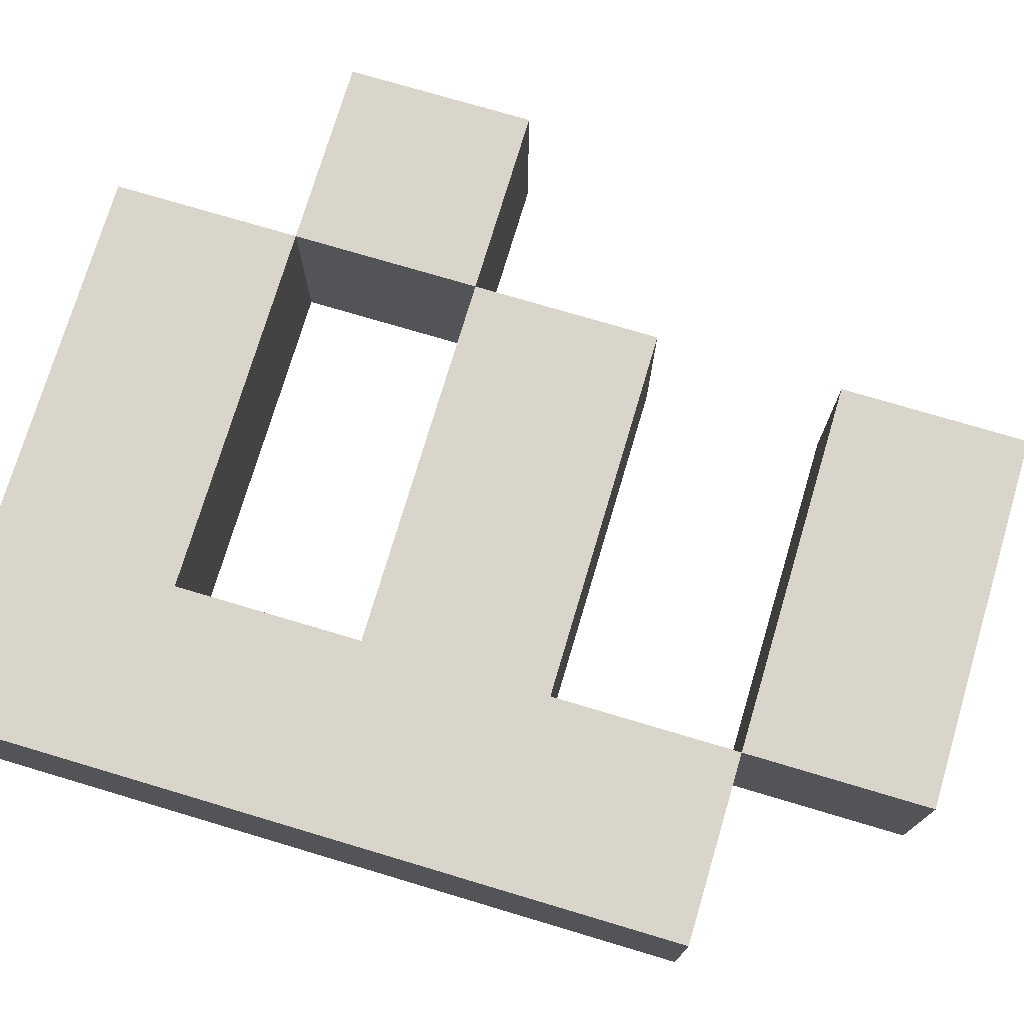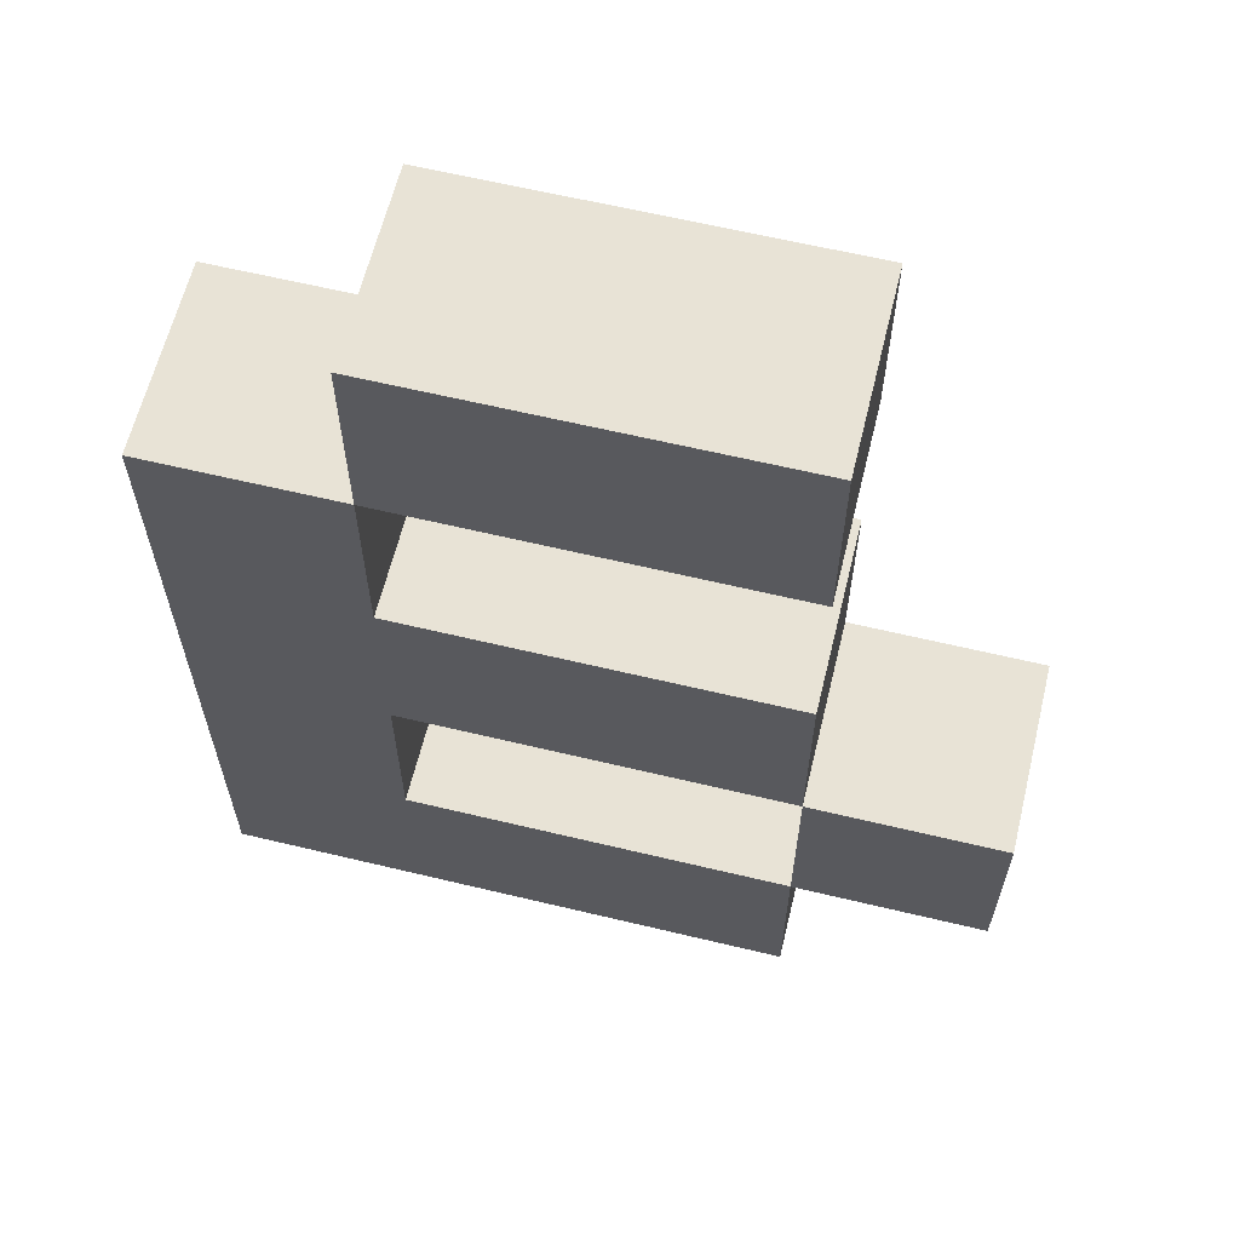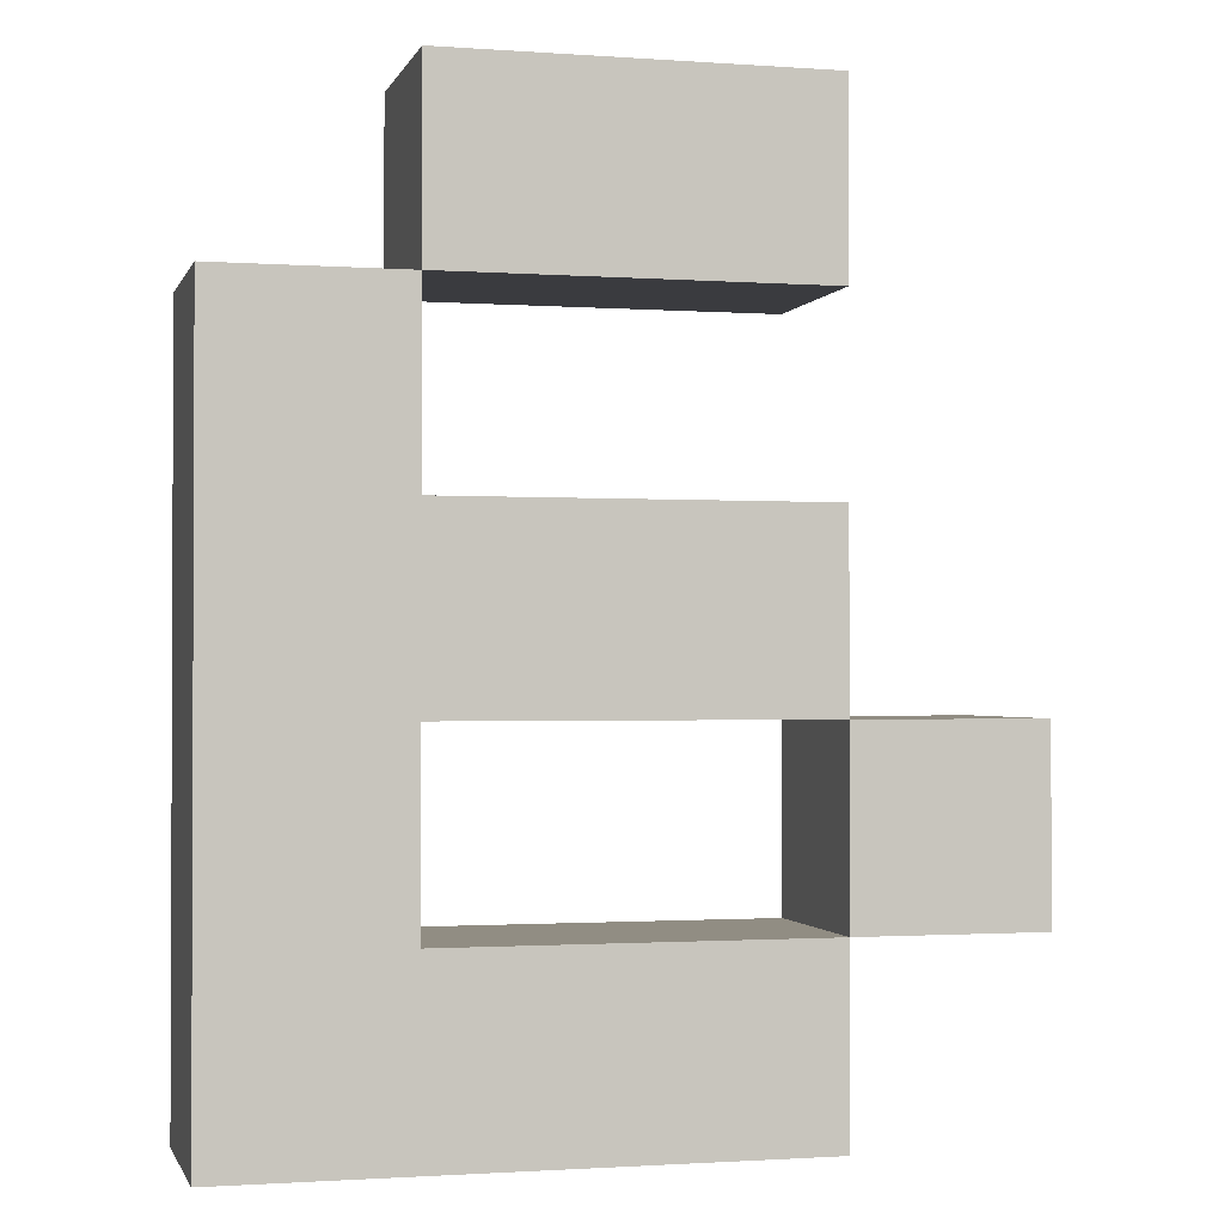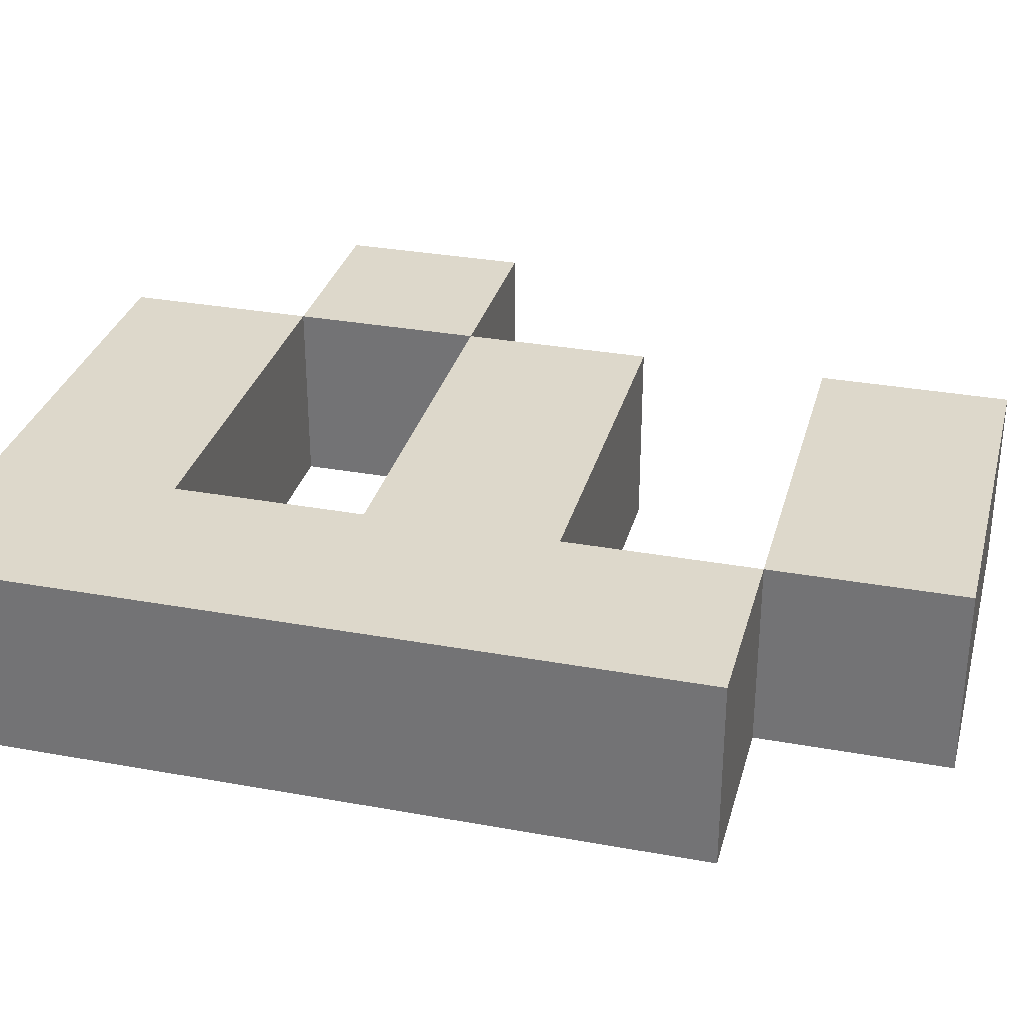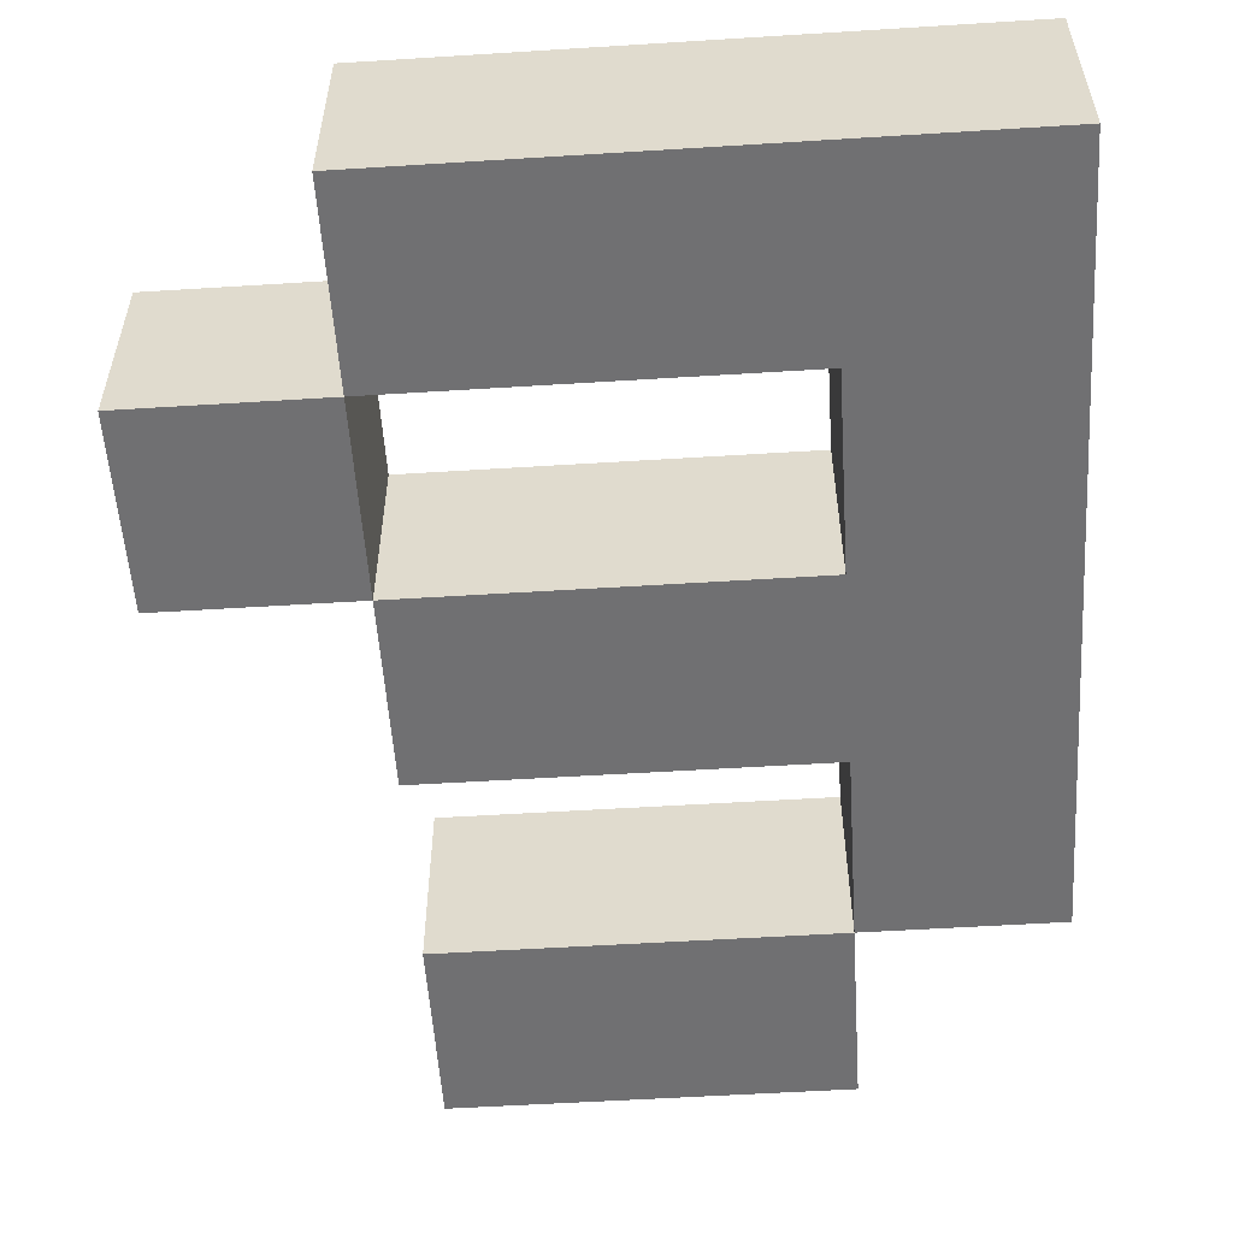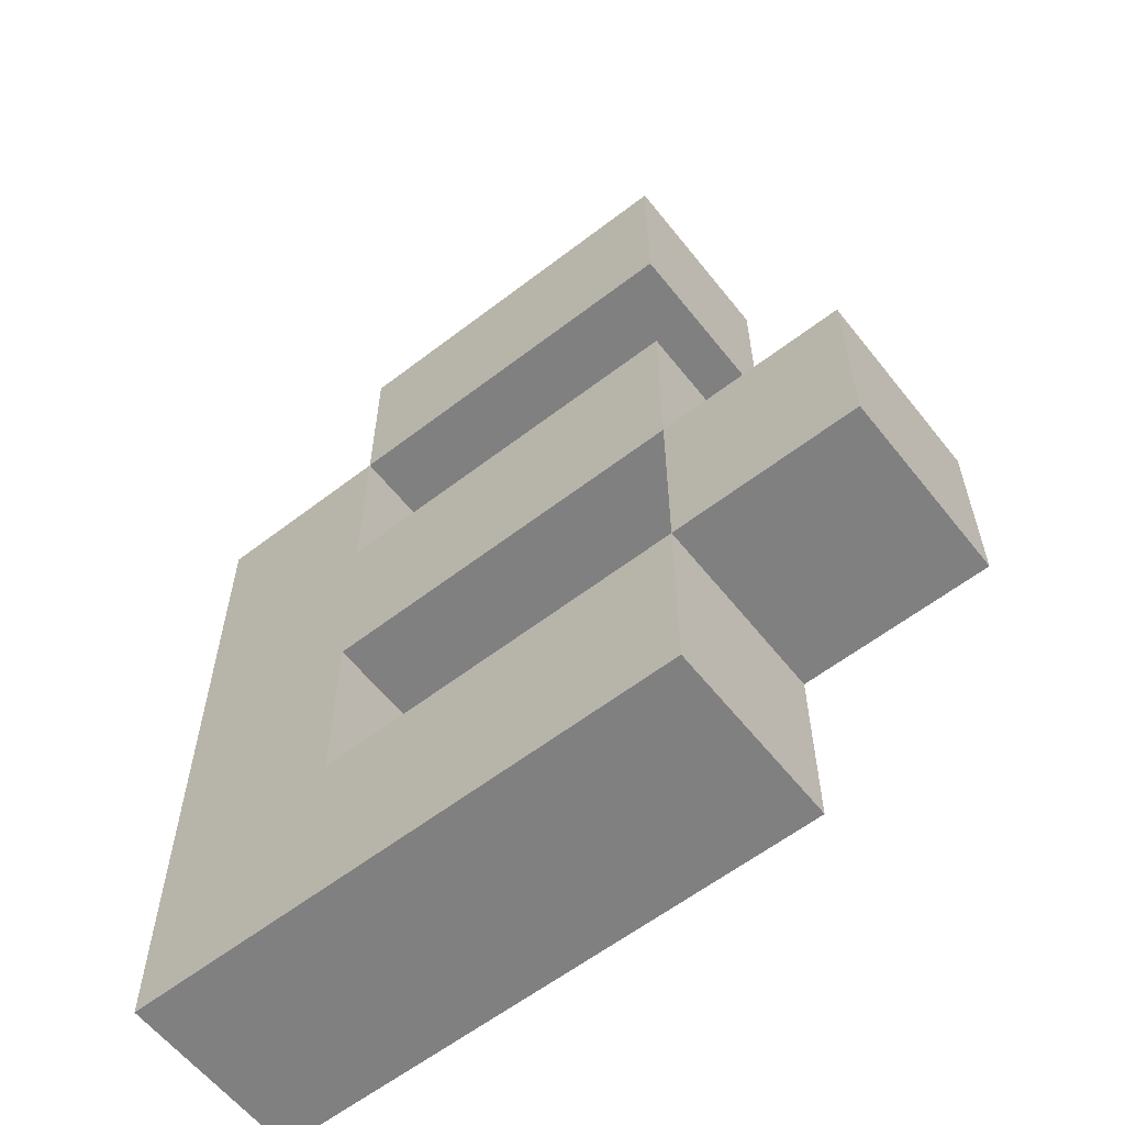
<metadata>
{"format":"obj","ext":"obj","renderer":"f3d","projection":"perspective","resolution":1024,"background":"white","views":[{"elev":74.7,"azim":106.6,"up":"+Z"},{"elev":62.5,"azim":-166.3,"up":"+Y"},{"elev":-1.3,"azim":165.5,"up":"+Y"},{"elev":31.4,"azim":104.5,"up":"+Z"},{"elev":-55.0,"azim":3.8,"up":"+Z"},{"elev":-60.1,"azim":-141.8,"up":"+Y"}]}
</metadata>
<code>
o
v 0 0.1 0.1
v 0 0.1 0
v 0 0.2 0.1
v 0 0.2 0
v 0.1 0 0.1
v 0.1 0 0
v 0.1 0.1 0.1
v 0.1 0.1 0
v 0.1 0.2 0.1
v 0.1 0.2 0
v 0.1 0.3 0.1
v 0.1 0.3 0
v 0.1 0.4 0.1
v 0.1 0.4 0
v 0.1 0.5 0.1
v 0.1 0.5 0
v 0.3 0.1 0.1
v 0.3 0.1 0
v 0.3 0.2 0.1
v 0.3 0.2 0
v 0.3 0.3 0.1
v 0.3 0.3 0
v 0.3 0.4 0.1
v 0.3 0.4 0
v 0.1 0.1 0.1
v 0.1 0.1 0
v 0.1 0.2 0.1
v 0.1 0.2 0
v 0.3 0.4 0.1
v 0.3 0.4 0
v 0.3 0.5 0.1
v 0.3 0.5 0
v 0.4 0 0.1
v 0.4 0 0
v 0.4 0.4 0.1
v 0.4 0.4 0
v 0 0.1 0.1
v 0 0.2 0.1
v 0.1 0 0.1
v 0.1 0.1 0.1
v 0.1 0.2 0.1
v 0.1 0.3 0.1
v 0.1 0.4 0.1
v 0.1 0.5 0.1
v 0.3 0.1 0.1
v 0.3 0.2 0.1
v 0.3 0.3 0.1
v 0.3 0.4 0.1
v 0.3 0.5 0.1
v 0.4 0 0.1
v 0.4 0.4 0.1
v 0 0.1 0
v 0 0.2 0
v 0.1 0 0
v 0.1 0.1 0
v 0.1 0.2 0
v 0.1 0.3 0
v 0.1 0.4 0
v 0.1 0.5 0
v 0.3 0.1 0
v 0.3 0.2 0
v 0.3 0.3 0
v 0.3 0.4 0
v 0.3 0.5 0
v 0.4 0 0
v 0.4 0.4 0
v 0.1 0 0.1
v 0.4 0 0.1
v 0.1 0 0
v 0.4 0 0
v 0 0.1 0.1
v 0.1 0.1 0.1
v 0 0.1 0
v 0.1 0.1 0
v 0.1 0.2 0.1
v 0.3 0.2 0.1
v 0.1 0.2 0
v 0.3 0.2 0
v 0.1 0.4 0.1
v 0.3 0.4 0.1
v 0.1 0.4 0
v 0.3 0.4 0
v 0.1 0.1 0.1
v 0.3 0.1 0.1
v 0.1 0.1 0
v 0.3 0.1 0
v 0 0.2 0.1
v 0.1 0.2 0.1
v 0 0.2 0
v 0.1 0.2 0
v 0.1 0.3 0.1
v 0.3 0.3 0.1
v 0.1 0.3 0
v 0.3 0.3 0
v 0.3 0.4 0.1
v 0.4 0.4 0.1
v 0.3 0.4 0
v 0.4 0.4 0
v 0.1 0.5 0.1
v 0.3 0.5 0.1
v 0.1 0.5 0
v 0.3 0.5 0
f 3 2 1
f 4 2 3
f 7 6 5
f 8 6 7
f 11 10 9
f 12 10 11
f 15 14 13
f 16 14 15
f 19 18 17
f 20 18 19
f 23 22 21
f 24 22 23
f 25 26 27
f 27 26 28
f 29 30 31
f 31 30 32
f 33 34 35
f 35 34 36
f 40 38 37
f 41 38 40
f 45 40 39
f 46 42 41
f 47 42 46
f 48 44 43
f 49 44 48
f 50 47 46
f 50 45 39
f 50 48 47
f 50 46 45
f 51 48 50
f 52 53 55
f 55 53 56
f 54 55 60
f 56 57 61
f 61 57 62
f 58 59 63
f 63 59 64
f 61 62 65
f 54 60 65
f 62 63 65
f 60 61 65
f 65 63 66
f 69 68 67
f 70 68 69
f 73 72 71
f 74 72 73
f 77 76 75
f 78 76 77
f 81 80 79
f 82 80 81
f 83 84 85
f 85 84 86
f 87 88 89
f 89 88 90
f 91 92 93
f 93 92 94
f 95 96 97
f 97 96 98
f 99 100 101
f 101 100 102

</code>
